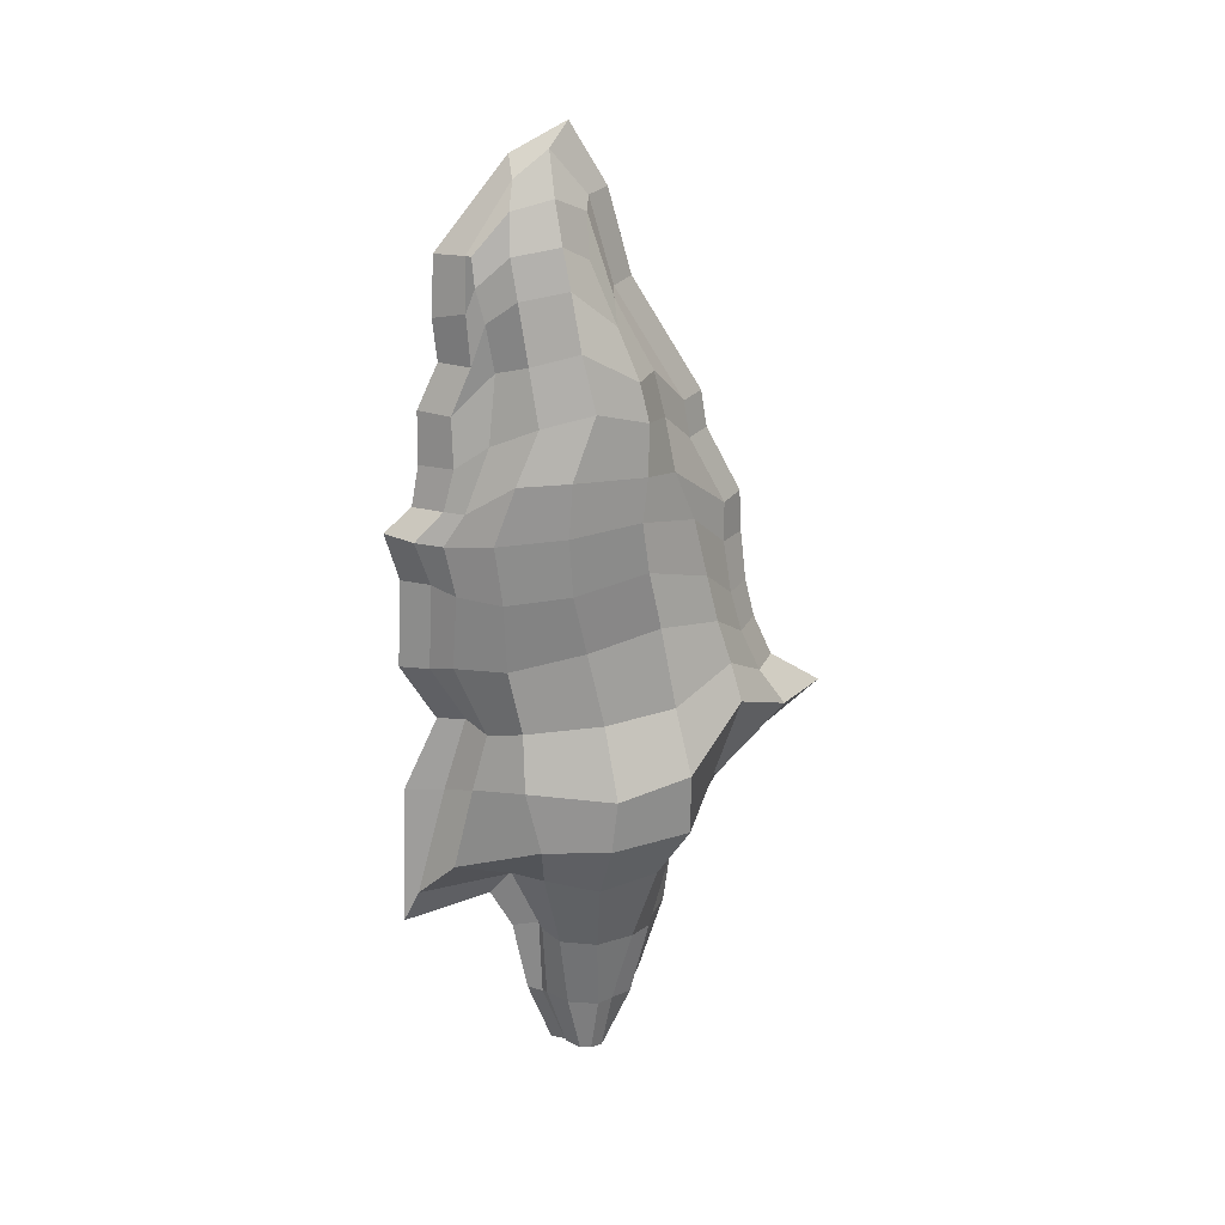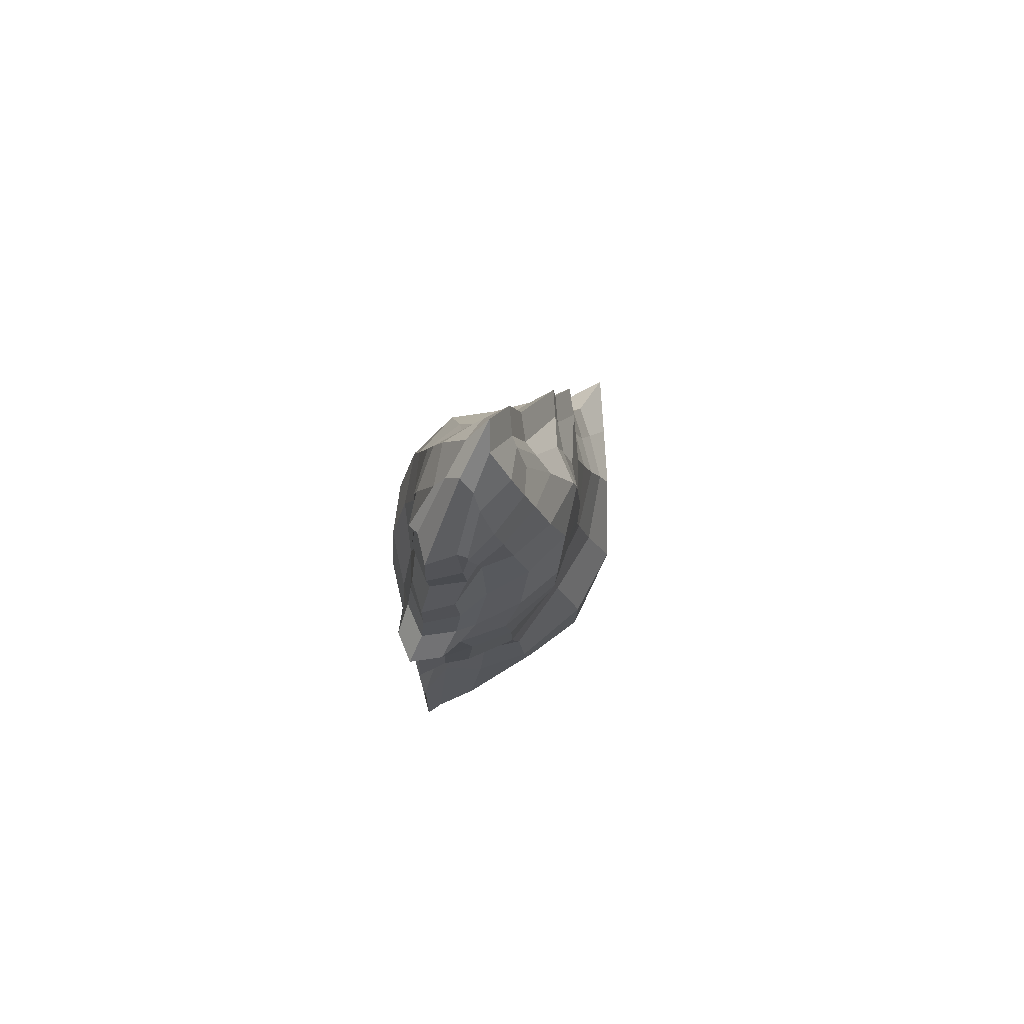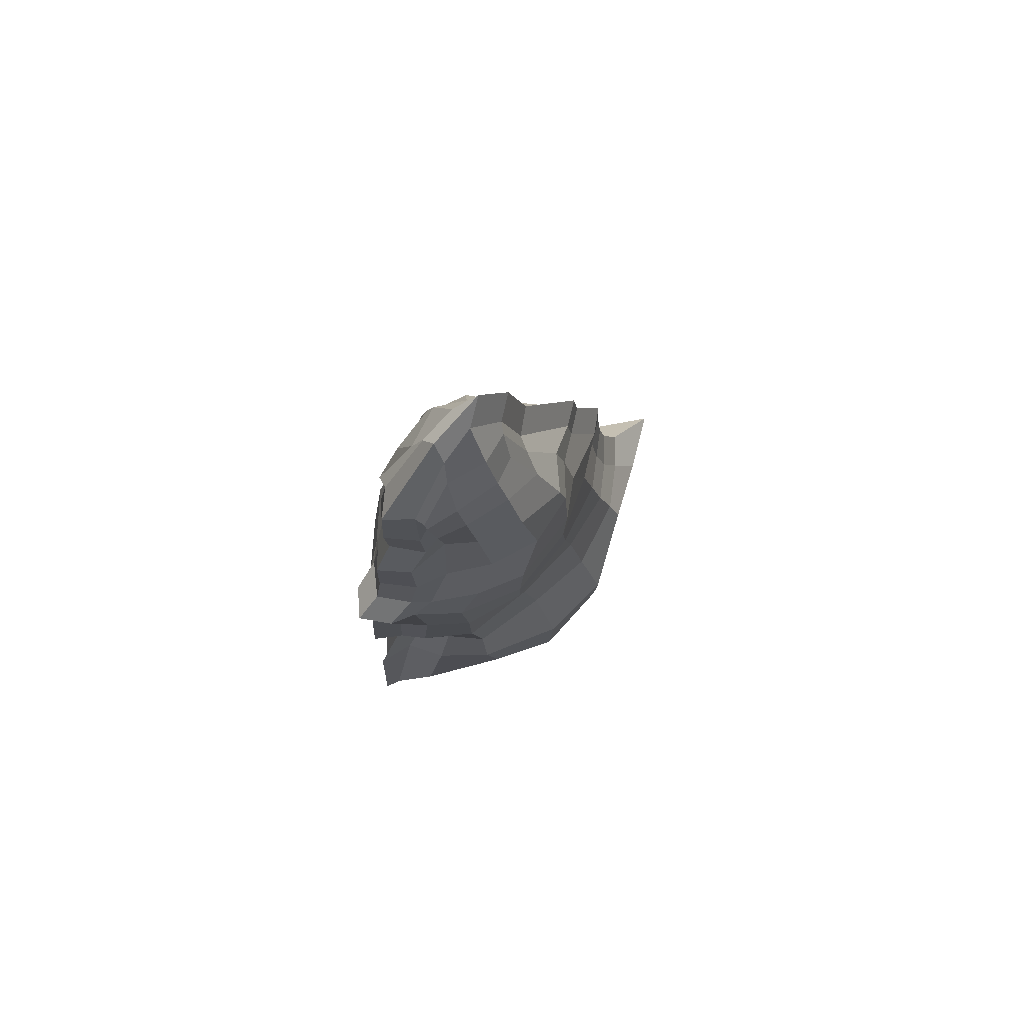
<metadata>
{"format":"obj","ext":"obj","renderer":"f3d","projection":"perspective","resolution":1024,"background":"white","views":[{"elev":23.1,"azim":70.3,"up":"+Y"},{"elev":75.6,"azim":29.4,"up":"+Y"},{"elev":73.9,"azim":47.4,"up":"+Y"}]}
</metadata>
<code>
o RetopoGroup1.001
v 0.005441 0.2245 0.01744
v 0.006552 0.214 0.03278
v 0.01088 0.2026 0.03556
v 0.01607 0.2074 0.01885
v 0.01027 0.2005 0.00393
v 0.00705 0.206 0.002113
v 0.009376 0.1866 0.05295
v 0.01406 0.1872 0.05193
v 0.01865 0.1868 0.03786
v 0.02184 0.1898 0.01779
v 0.01554 0.1825 0.004805
v 0.01446 0.1664 -0.005823
v 0.007996 0.1695 -0.00796
v 0.02274 0.1568 -0.004248
v 0.01669 0.1357 -0.02194
v 0.006848 0.1185 -0.03883
v 0.03127 0.136 -0.01055
v 0.01301 0.1744 0.05052
v 0.01252 0.1646 0.05437
v 0.01585 0.1608 0.04757
v 0.02199 0.17 0.03617
v 0.02644 0.1735 0.01607
v 0.01316 0.1434 0.05299
v 0.01531 0.1407 0.04389
v 0.02528 0.1446 0.03322
v 0.03303 0.1502 0.01408
v 0.0111 0.1235 0.06109
v 0.01326 0.1024 0.06118
v 0.01984 0.1123 0.04827
v 0.03224 0.1214 0.03157
v 0.03915 0.1272 0.01033
v 0.03161 0.1189 -0.01452
v 0.01808 0.1162 -0.02631
v 0.007034 0.1023 -0.04154
v 0.01305 0.08508 0.06579
v 0.01933 0.08511 0.0588
v 0.03391 0.09938 0.04206
v 0.04193 0.1011 0.02129
v 0.03514 0.09763 -0.01283
v 0.02182 0.09348 -0.02957
v 0.008161 0.07234 -0.05724
v 0.01195 0.07297 0.07816
v 0.01567 0.07112 0.06699
v 0.03082 0.07439 0.0505
v 0.04163 0.07795 0.02276
v 0.03599 0.07888 -0.01025
v 0.02083 0.0715 -0.03869
v 0.006073 0.05382 -0.05823
v 0.008229 0.05259 0.07097
v 0.01957 0.05054 0.06349
v 0.0323 0.04924 0.04771
v 0.03923 0.05202 0.02043
v 0.03468 0.05627 -0.01371
v 0.02223 0.04604 -0.04426
v 0.008554 0.03112 -0.06094
v 0.007957 0.01529 0.07246
v 0.01751 0.01828 0.06513
v 0.03191 0.01971 0.04642
v 0.03475 0.02418 0.01319
v 0.03357 0.03044 -0.01951
v 0.02512 0.02617 -0.04826
v 0.01091 0.0134 -0.06527
v 0.005627 -0.01099 0.05729
v 0.01887 -0.0135 0.05194
v 0.03286 -0.008765 0.04058
v 0.03654 -0.008881 0.00622
v 0.03803 -0.004813 -0.02474
v 0.02832 0.00747 -0.05337
v 0.01146 -0.00616 -0.0741
v 0.002872 -0.04441 0.06686
v 0.01984 -0.03747 0.059
v 0.03646 -0.03445 0.04119
v 0.04933 -0.03871 0.004944
v 0.04888 -0.03225 -0.02778
v 0.03169 -0.009775 -0.05729
v 0.0151 -0.02235 -0.08483
v 0.005036 -0.09084 0.08041
v 0.01793 -0.07382 0.06736
v 0.03758 -0.06301 0.03482
v 0.04978 -0.06135 0.007867
v 0.04646 -0.06017 -0.02868
v 0.02065 -0.04671 -0.04783
v 0.01421 -0.05196 -0.05367
v 0.004312 -0.08662 0.03618
v 0.01098 -0.0857 0.04017
v 0.0272 -0.08267 0.03061
v 0.03802 -0.08637 0.009033
v 0.03385 -0.08457 -0.01863
v 0.01492 -0.07942 -0.03433
v 0.0093 -0.08112 -0.03259
v 0.003977 -0.1172 0.02594
v 0.008873 -0.1178 0.02596
v 0.01966 -0.1192 0.02139
v 0.02634 -0.1201 0.006276
v 0.0228 -0.1209 -0.01133
v 0.01947 -0.1193 -0.02046
v 0.01389 -0.1208 -0.02217
v 0.005199 -0.1524 0.02505
v 0.00745 -0.152 0.02372
v 0.01484 -0.1544 0.01625
v 0.01958 -0.1553 0.00361
v 0.0162 -0.1557 -0.004174
v 0.0144 -0.1552 -0.01347
v 0.007955 -0.1547 -0.01493
v 0.007247 -0.1791 0.01515
v 0.008868 -0.1792 0.0154
v 0.01384 -0.1805 0.01035
v 0.01408 -0.1816 0.005105
v 0.01154 -0.183 -0.000807
v 0.007334 -0.1832 -0.002539
v 0.005475 -0.1824 -0.002651
v 0 -0.181 0.01959
v 0 -0.1522 0.03048
v 0 -0.1186 0.03698
v 0 -0.09998 0.04691
v 0 -0.1063 0.08596
v 0 -0.04275 0.08363
v 0 -0.01155 0.06823
v 0 0.01466 0.08361
v 0 0.05287 0.08157
v 0 0.07402 0.08759
v 0 0.08387 0.07552
v 0 0.1013 0.07222
v 0 0.1241 0.0719
v 0 0.1428 0.06275
v 0 0.1609 0.06454
v 0 0.1862 0.06322
v 0 0.2227 0.03214
v 0 0.2341 0.007804
v 0 -0.004725 -0.08445
v 0 0.01483 -0.07562
v 0 0.03256 -0.07129
v 0 0.05526 -0.06858
v 0 -0.02092 -0.1081
v -0.005475 -0.1824 -0.002651
v 0 -0.183 -0.005514
v 0 -0.1193 -0.03469
v 0 -0.07968 -0.04006
v 0 0.1037 -0.05189
v 0 0.12 -0.04918
v 0 -0.05053 -0.06538
v 0 0.2075 -0.008235
v 0 -0.1532 -0.0228
v 0 0.1709 -0.01831
v 0 0.07377 -0.06759
v -0.005441 0.2245 0.01744
v -0.01607 0.2074 0.01885
v -0.01088 0.2026 0.03556
v -0.006552 0.214 0.03278
v -0.00705 0.206 0.002113
v -0.01027 0.2005 0.00393
v -0.01406 0.1872 0.05193
v -0.009376 0.1866 0.05295
v -0.02184 0.1898 0.01779
v -0.01865 0.1868 0.03786
v -0.01554 0.1825 0.004805
v -0.007996 0.1695 -0.00796
v -0.01446 0.1664 -0.005823
v -0.02274 0.1568 -0.004248
v -0.006848 0.1185 -0.03883
v -0.01669 0.1357 -0.02194
v -0.03127 0.136 -0.01055
v -0.01301 0.1744 0.05052
v -0.01252 0.1646 0.05437
v -0.02199 0.17 0.03617
v -0.01585 0.1608 0.04757
v -0.02644 0.1735 0.01607
v -0.01316 0.1434 0.05299
v -0.02528 0.1446 0.03322
v -0.01531 0.1407 0.04389
v -0.03303 0.1502 0.01408
v -0.0111 0.1235 0.06109
v -0.01984 0.1123 0.04827
v -0.01326 0.1024 0.06118
v -0.03224 0.1214 0.03157
v -0.03915 0.1272 0.01033
v -0.03161 0.1189 -0.01452
v -0.01808 0.1162 -0.02631
v -0.007034 0.1023 -0.04154
v -0.01933 0.08511 0.0588
v -0.01305 0.08508 0.06579
v -0.03391 0.09938 0.04206
v -0.04193 0.1011 0.02129
v -0.03514 0.09763 -0.01283
v -0.02182 0.09348 -0.02957
v -0.008161 0.07234 -0.05724
v -0.01567 0.07112 0.06699
v -0.01195 0.07297 0.07816
v -0.03082 0.07439 0.0505
v -0.04163 0.07795 0.02276
v -0.03599 0.07888 -0.01025
v -0.02083 0.0715 -0.03869
v -0.006073 0.05382 -0.05823
v -0.01957 0.05054 0.06349
v -0.008229 0.05259 0.07097
v -0.0323 0.04924 0.04771
v -0.03923 0.05202 0.02043
v -0.03468 0.05627 -0.01371
v -0.02223 0.04604 -0.04426
v -0.008554 0.03112 -0.06094
v -0.01751 0.01828 0.06513
v -0.007957 0.01529 0.07246
v -0.03191 0.01971 0.04642
v -0.03475 0.02418 0.01319
v -0.03357 0.03044 -0.01951
v -0.02512 0.02617 -0.04826
v -0.01091 0.0134 -0.06527
v -0.01887 -0.0135 0.05194
v -0.005627 -0.01099 0.05729
v -0.03286 -0.008765 0.04058
v -0.03654 -0.008881 0.00622
v -0.03803 -0.004813 -0.02474
v -0.02832 0.00747 -0.05337
v -0.01146 -0.00616 -0.0741
v -0.01984 -0.03747 0.059
v -0.002872 -0.04441 0.06686
v -0.03646 -0.03445 0.04119
v -0.04933 -0.03871 0.004944
v -0.04888 -0.03225 -0.02778
v -0.03169 -0.009775 -0.05729
v -0.0151 -0.02235 -0.08483
v -0.01793 -0.07382 0.06736
v -0.005036 -0.09084 0.08041
v -0.03758 -0.06301 0.03482
v -0.04978 -0.06135 0.007867
v -0.04646 -0.06017 -0.02868
v -0.02065 -0.04671 -0.04783
v -0.01421 -0.05196 -0.05367
v -0.01098 -0.0857 0.04017
v -0.004312 -0.08662 0.03618
v -0.0272 -0.08267 0.03061
v -0.03802 -0.08637 0.009033
v -0.03385 -0.08457 -0.01863
v -0.01492 -0.07942 -0.03433
v -0.0093 -0.08112 -0.03259
v -0.008873 -0.1178 0.02596
v -0.003977 -0.1172 0.02594
v -0.01966 -0.1192 0.02139
v -0.02634 -0.1201 0.006276
v -0.0228 -0.1209 -0.01133
v -0.01947 -0.1193 -0.02046
v -0.01389 -0.1208 -0.02217
v -0.00745 -0.152 0.02372
v -0.005199 -0.1524 0.02505
v -0.01484 -0.1544 0.01625
v -0.01958 -0.1553 0.00361
v -0.0162 -0.1557 -0.004174
v -0.0144 -0.1552 -0.01347
v -0.007955 -0.1547 -0.01493
v -0.008868 -0.1792 0.0154
v -0.007247 -0.1791 0.01934
v -0.01384 -0.1805 0.01035
v -0.01408 -0.1816 0.005105
v -0.01154 -0.183 -0.000807
v -0.007334 -0.1832 -0.002539
f 1 2 3 4
f 1 4 5 6
f 2 7 8 3
f 3 9 10 4
f 5 4 10 11
f 6 5 12 13
f 12 5 11 14
f 13 12 15 16
f 14 17 15 12
f 9 3 8 18
f 7 19 18 8
f 18 20 21 9
f 10 9 21 22
f 22 14 11 10
f 20 18 19 23
f 20 24 25 21
f 25 26 22 21
f 26 17 14 22
f 24 20 23 27
f 27 28 29 24
f 29 30 25 24
f 30 31 26 25
f 31 32 17 26
f 15 17 32 33
f 33 34 16 15
f 28 35 36 29
f 36 37 30 29
f 37 38 31 30
f 38 39 32 31
f 39 40 33 32
f 40 41 34 33
f 35 42 43 36
f 43 44 37 36
f 44 45 38 37
f 45 46 39 38
f 46 47 40 39
f 47 48 41 40
f 42 49 50 43
f 50 51 44 43
f 51 52 45 44
f 52 53 46 45
f 53 54 47 46
f 54 55 48 47
f 49 56 57 50
f 57 58 51 50
f 58 59 52 51
f 59 60 53 52
f 60 61 54 53
f 61 62 55 54
f 56 63 64 57
f 64 65 58 57
f 65 66 59 58
f 66 67 60 59
f 67 68 61 60
f 68 69 62 61
f 63 70 71 64
f 71 72 65 64
f 72 73 66 65
f 73 74 67 66
f 74 75 68 67
f 75 76 69 68
f 70 77 78 71
f 78 79 72 71
f 79 80 73 72
f 80 81 74 73
f 81 82 75 74
f 76 75 82 83
f 77 84 85 78
f 85 86 79 78
f 86 87 80 79
f 87 88 81 80
f 88 89 82 81
f 89 90 83 82
f 84 91 92 85
f 92 93 86 85
f 93 94 87 86
f 94 95 88 87
f 95 96 89 88
f 96 97 90 89
f 91 98 99 92
f 99 100 93 92
f 100 101 94 93
f 101 102 95 94
f 102 103 96 95
f 103 104 97 96
f 98 105 106 99
f 106 107 100 99
f 107 108 101 100
f 108 109 102 101
f 109 110 103 102
f 104 103 110 111
f 109 108 107 106
f 105 110 109 106
f 110 105 112 111
f 105 98 113 112
f 98 91 114 113
f 91 84 115 114
f 84 77 116 115
f 77 70 117 116
f 70 63 118 117
f 63 56 119 118
f 56 49 120 119
f 49 42 121 120
f 42 35 122 121
f 35 28 123 122
f 28 27 124 123
f 27 23 125 124
f 23 19 126 125
f 19 7 127 126
f 7 2 128 127
f 2 1 129 128
f 62 69 130 131
f 48 55 132 133
f 69 76 134 130
f 112 135 136 111
f 90 97 137 138
f 16 34 139 140
f 83 90 138 141
f 1 6 142 129
f 76 83 141 134
f 104 111 136 143
f 97 104 143 137
f 55 62 131 132
f 13 16 140 144
f 6 13 144 142
f 41 48 133 145
f 34 41 145 139
f 146 147 148 149
f 146 150 151 147
f 149 148 152 153
f 148 147 154 155
f 151 156 154 147
f 150 157 158 151
f 158 159 156 151
f 157 160 161 158
f 159 158 161 162
f 155 163 152 148
f 153 152 163 164
f 163 155 165 166
f 154 167 165 155
f 167 154 156 159
f 166 168 164 163
f 166 165 169 170
f 169 165 167 171
f 171 167 159 162
f 170 172 168 166
f 172 170 173 174
f 173 170 169 175
f 175 169 171 176
f 176 171 162 177
f 161 178 177 162
f 178 161 160 179
f 174 173 180 181
f 180 173 175 182
f 182 175 176 183
f 183 176 177 184
f 184 177 178 185
f 185 178 179 186
f 181 180 187 188
f 187 180 182 189
f 189 182 183 190
f 190 183 184 191
f 191 184 185 192
f 192 185 186 193
f 188 187 194 195
f 194 187 189 196
f 196 189 190 197
f 197 190 191 198
f 198 191 192 199
f 199 192 193 200
f 195 194 201 202
f 201 194 196 203
f 203 196 197 204
f 204 197 198 205
f 205 198 199 206
f 206 199 200 207
f 202 201 208 209
f 208 201 203 210
f 210 203 204 211
f 211 204 205 212
f 212 205 206 213
f 213 206 207 214
f 209 208 215 216
f 215 208 210 217
f 217 210 211 218
f 218 211 212 219
f 219 212 213 220
f 220 213 214 221
f 216 215 222 223
f 222 215 217 224
f 224 217 218 225
f 225 218 219 226
f 226 219 220 227
f 221 228 227 220
f 223 222 229 230
f 229 222 224 231
f 231 224 225 232
f 232 225 226 233
f 233 226 227 234
f 234 227 228 235
f 230 229 236 237
f 236 229 231 238
f 238 231 232 239
f 239 232 233 240
f 240 233 234 241
f 241 234 235 242
f 237 236 243 244
f 243 236 238 245
f 245 238 239 246
f 246 239 240 247
f 247 240 241 248
f 248 241 242 249
f 244 243 250 251
f 250 243 245 252
f 252 245 246 253
f 253 246 247 254
f 254 247 248 255
f 249 135 255 248
f 254 250 252 253
f 251 250 254 255
f 255 135 112 251
f 251 112 113 244
f 244 113 114 237
f 237 114 115 230
f 230 115 116 223
f 223 116 117 216
f 216 117 118 209
f 209 118 119 202
f 202 119 120 195
f 195 120 121 188
f 188 121 122 181
f 181 122 123 174
f 174 123 124 172
f 172 124 125 168
f 168 125 126 164
f 164 126 127 153
f 153 127 128 149
f 149 128 129 146
f 207 131 130 214
f 193 133 132 200
f 214 130 134 221
f 235 138 137 242
f 160 140 139 179
f 228 141 138 235
f 146 129 142 150
f 221 134 141 228
f 249 143 136 135
f 242 137 143 249
f 200 132 131 207
f 157 144 140 160
f 150 142 144 157
f 186 145 133 193
f 179 139 145 186
o RetopoGroup1
v -0.001747 0.1654 0.01285
v -0.001858 0.1576 0.02415
v 0.005348 0.1492 0.0262
v 0.01184 0.1528 0.01389
v 0.007566 0.1477 0.002895
v -0.002305 0.1518 0.001557
v -0.002752 0.1374 0.03901
v 0.00365 0.1379 0.03825
v 0.01374 0.1376 0.02789
v 0.01609 0.1399 0.01311
v 0.01145 0.1345 0.00354
v 0.007087 0.1226 -0.004289
v -0.00169 0.1249 -0.005865
v 0.01675 0.1155 -0.00313
v 0.0123 0.09998 -0.01616
v -0.000114 0.08732 -0.0286
v 0.02303 0.1002 -0.007773
v 0.00794 0.1285 0.03767
v -0.003854 0.1191 0.04005
v 0.009316 0.1184 0.03504
v 0.0162 0.1253 0.02664
v 0.01948 0.1278 0.01184
v 0.000245 0.1056 0.04099
v 0.01128 0.1036 0.03233
v 0.01863 0.1066 0.02447
v 0.02433 0.1107 0.01038
v 0.000849 0.09101 0.04501
v 0.00059 0.07545 0.04507
v 0.01461 0.08276 0.03556
v 0.02375 0.08945 0.02326
v 0.02884 0.09373 0.007613
v 0.02329 0.08761 -0.0107
v 0.01332 0.08563 -0.01938
v 2.3e-05 0.07537 -0.0306
v 0.001817 0.06268 0.04847
v 0.01424 0.0627 0.04332
v 0.02499 0.07322 0.03099
v 0.03089 0.07451 0.01569
v 0.02589 0.07192 -0.009456
v 0.01607 0.06886 -0.02178
v 0.000853 0.05329 -0.04217
v 0.000798 0.05376 0.05758
v 0.01155 0.0524 0.04935
v 0.02271 0.0548 0.03721
v 0.03067 0.05743 0.01677
v 0.02651 0.05811 -0.007554
v 0.01534 0.05267 -0.0285
v -0.000605 0.03965 -0.0429
v 0.001288 0.03874 0.05229
v 0.01442 0.03724 0.04677
v 0.0238 0.03628 0.03515
v 0.0289 0.03832 0.01505
v 0.02555 0.04145 -0.0101
v 0.01638 0.03392 -0.0326
v -0.003199 0.02293 -0.0449
v -0.004905 0.01126 0.05338
v 0.0129 0.01347 0.04798
v 0.02351 0.01452 0.0342
v 0.0256 0.01781 0.009713
v 0.02473 0.02242 -0.01437
v 0.0185 0.01928 -0.03555
v -0.003159 0.009869 -0.04808
v -0.007649 -0.0081 0.04221
v 0.0139 -0.009947 0.03827
v 0.02421 -0.006457 0.0299
v 0.02692 -0.006542 0.004582
v 0.02801 -0.003546 -0.01823
v 0.02086 0.005503 -0.03932
v -0.002755 -0.004538 -0.05459
v -0.007951 -0.03271 0.04926
v 0.01462 -0.02761 0.04347
v 0.02686 -0.02538 0.03035
v 0.03634 -0.02852 0.003642
v 0.03601 -0.02376 -0.02046
v 0.02334 -0.007201 -0.0422
v -0.000473 -0.01647 -0.0625
v -0.00152 -0.06693 0.05923
v 0.01321 -0.05439 0.04963
v 0.02768 -0.04642 0.02565
v 0.03667 -0.0452 0.005795
v 0.03423 -0.04432 -0.02113
v 0.01521 -0.03441 -0.03523
v -0.001127 -0.03828 -0.03954
v -0.01012 -0.06381 0.02666
v 0.008091 -0.06313 0.02959
v 0.02004 -0.0609 0.02255
v 0.02801 -0.06363 0.006655
v 0.02494 -0.0623 -0.01372
v 0.01099 -0.05851 -0.02529
v -0.002887 -0.05976 -0.02401
v -0.00663 -0.08631 0.01911
v 0.006537 -0.08681 0.01912
v 0.01448 -0.08785 0.01576
v 0.0194 -0.08846 0.004624
v 0.0168 -0.08905 -0.008345
v 0.008225 -0.08791 -0.01507
v -0.003314 -0.08898 -0.01633
v -0.003641 -0.1123 0.01846
v 0.005488 -0.1119 0.01747
v 0.01093 -0.1138 0.01197
v 0.01443 -0.1144 0.002659
v 0.01194 -0.1147 -0.003075
v 0.005362 -0.1143 -0.009921
v -0.002379 -0.1139 -0.011
v -0.005313 -0.1319 0.01116
v 0.002937 -0.132 0.01134
v 0.009098 -0.133 0.007628
v 0.009274 -0.1338 0.003761
v 0.006647 -0.1348 -0.000595
v 0.000673 -0.1349 -0.001871
v -0.004142 -0.1339 -0.002164
f 256 257 258 259
f 256 259 260 261
f 257 262 263 258
f 258 264 265 259
f 260 259 265 266
f 261 260 267 268
f 267 260 266 269
f 268 267 270 271
f 269 272 270 267
f 264 258 263 273
f 262 274 273 263
f 273 275 276 264
f 265 264 276 277
f 277 269 266 265
f 275 273 274 278
f 275 279 280 276
f 280 281 277 276
f 281 272 269 277
f 279 275 278 282
f 282 283 284 279
f 284 285 280 279
f 285 286 281 280
f 286 287 272 281
f 270 272 287 288
f 288 289 271 270
f 283 290 291 284
f 291 292 285 284
f 292 293 286 285
f 293 294 287 286
f 294 295 288 287
f 295 296 289 288
f 290 297 298 291
f 298 299 292 291
f 299 300 293 292
f 300 301 294 293
f 301 302 295 294
f 302 303 296 295
f 297 304 305 298
f 305 306 299 298
f 306 307 300 299
f 307 308 301 300
f 308 309 302 301
f 309 310 303 302
f 304 311 312 305
f 312 313 306 305
f 313 314 307 306
f 314 315 308 307
f 315 316 309 308
f 316 317 310 309
f 311 318 319 312
f 319 320 313 312
f 320 321 314 313
f 321 322 315 314
f 322 323 316 315
f 323 324 317 316
f 318 325 326 319
f 326 327 320 319
f 327 328 321 320
f 328 329 322 321
f 329 330 323 322
f 330 331 324 323
f 325 332 333 326
f 333 334 327 326
f 334 335 328 327
f 335 336 329 328
f 336 337 330 329
f 331 330 337 338
f 332 339 340 333
f 340 341 334 333
f 341 342 335 334
f 342 343 336 335
f 343 344 337 336
f 344 345 338 337
f 339 346 347 340
f 347 348 341 340
f 348 349 342 341
f 349 350 343 342
f 350 351 344 343
f 351 352 345 344
f 346 353 354 347
f 354 355 348 347
f 355 356 349 348
f 356 357 350 349
f 357 358 351 350
f 358 359 352 351
f 353 360 361 354
f 361 362 355 354
f 362 363 356 355
f 363 364 357 356
f 364 365 358 357
f 359 358 365 366
f 364 363 362 361
f 360 365 364 361

</code>
